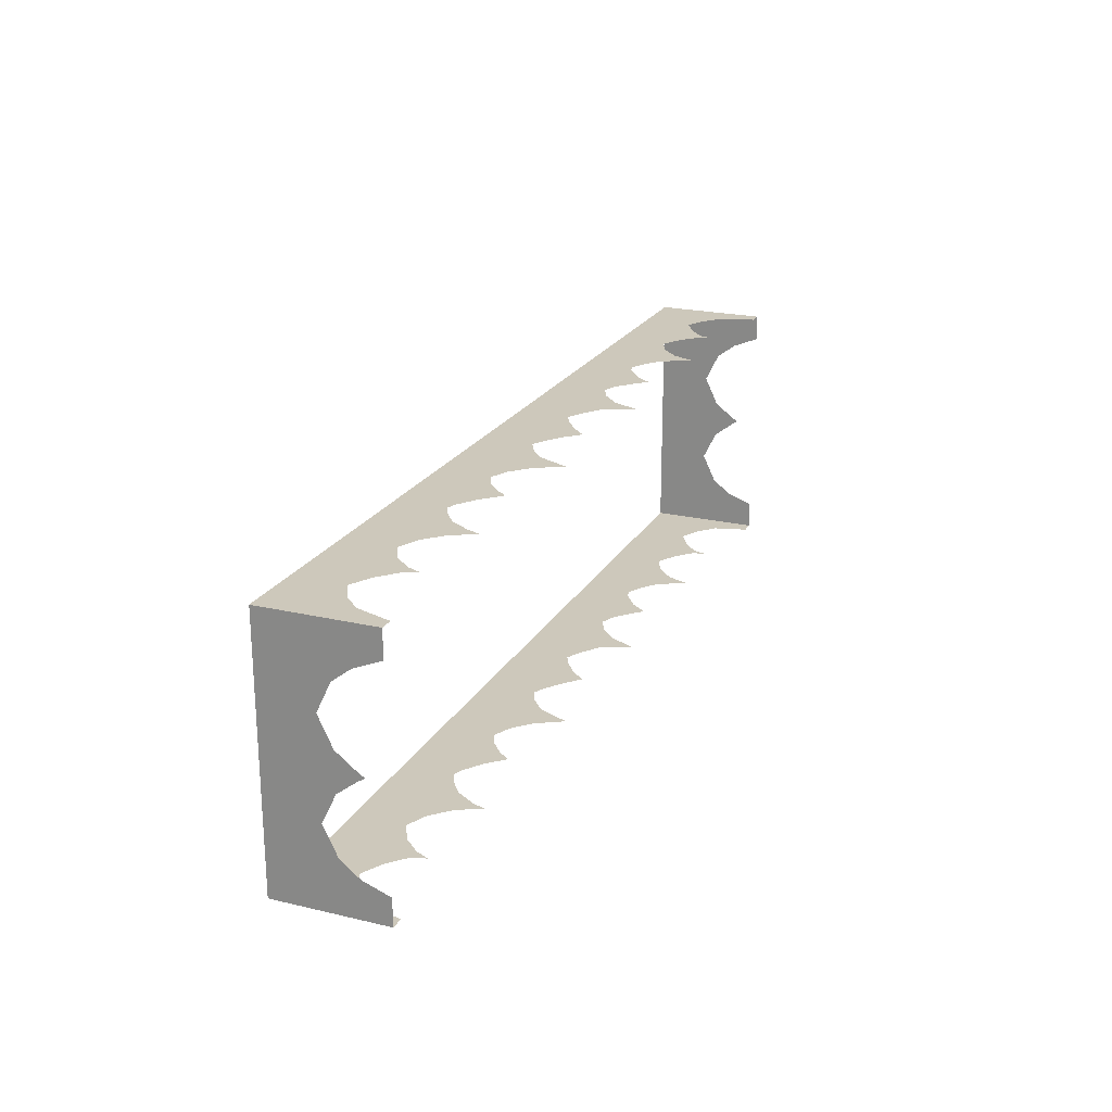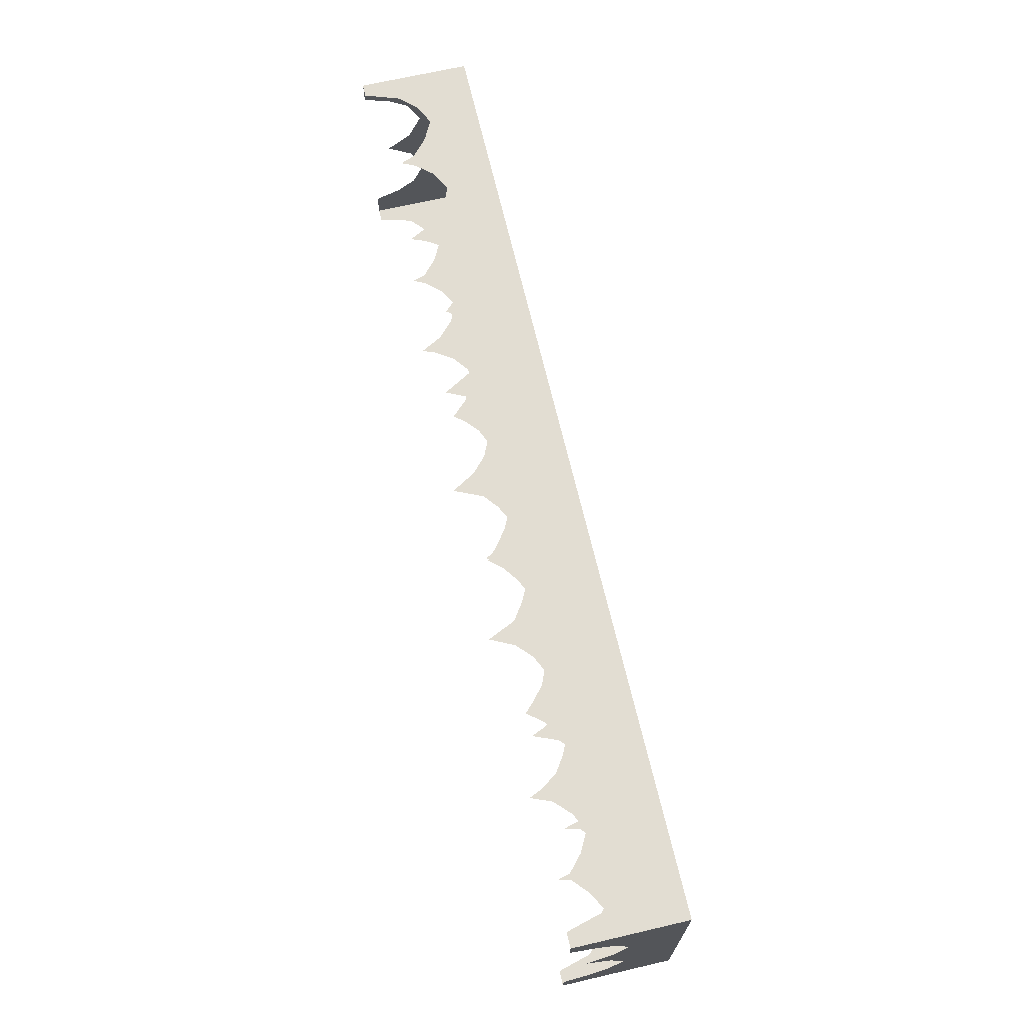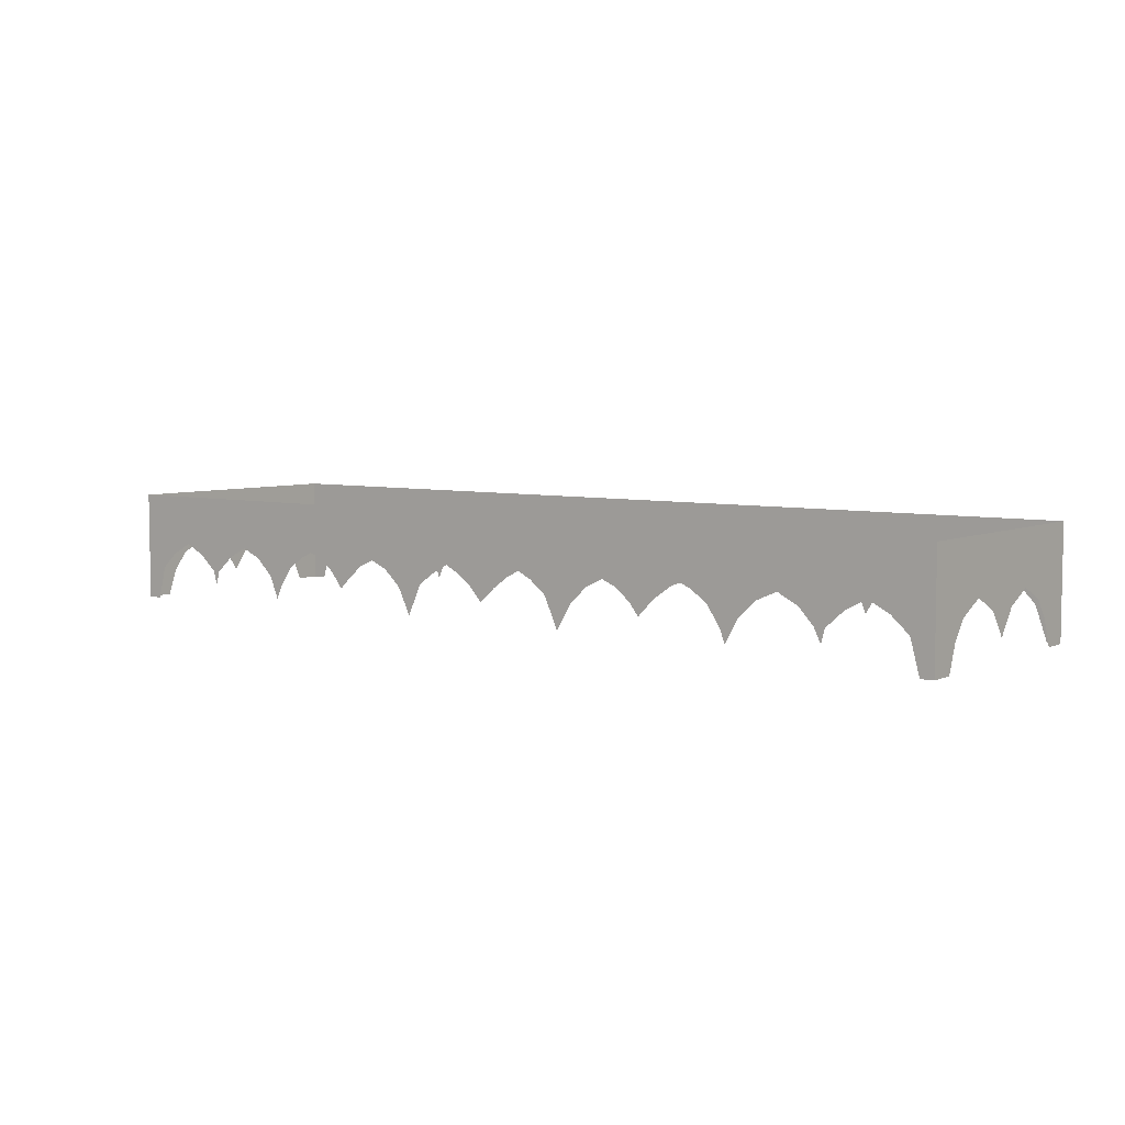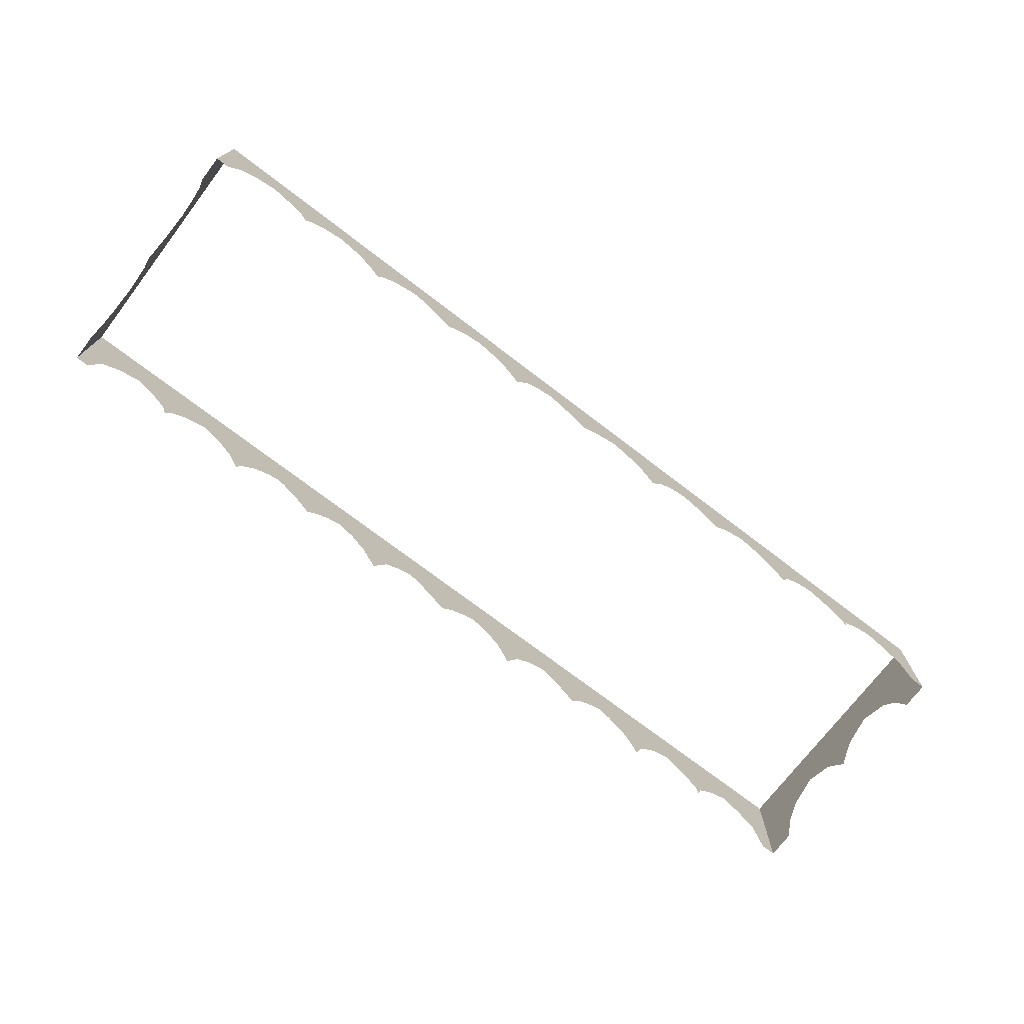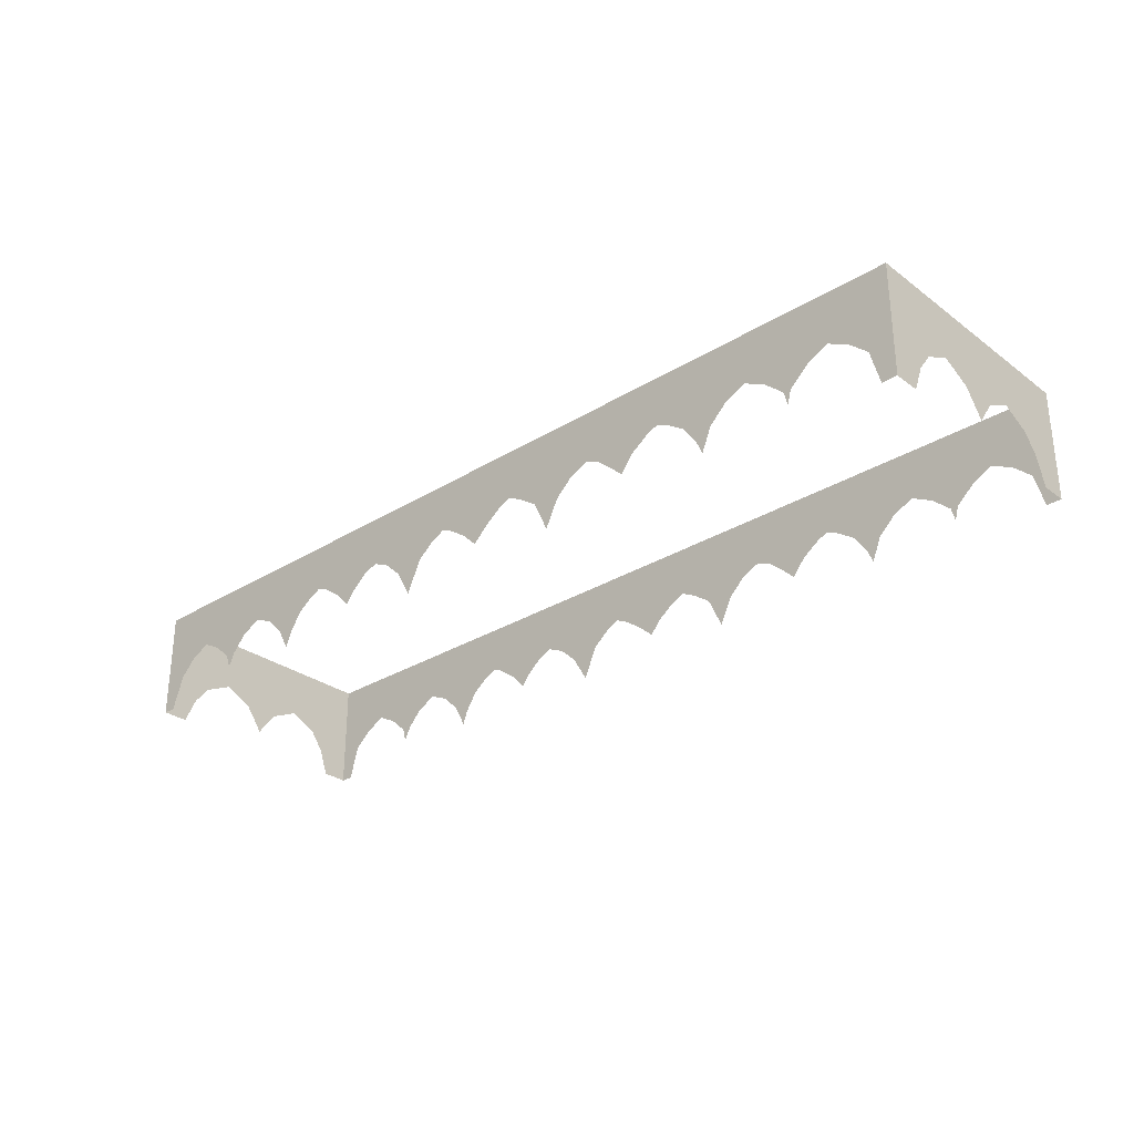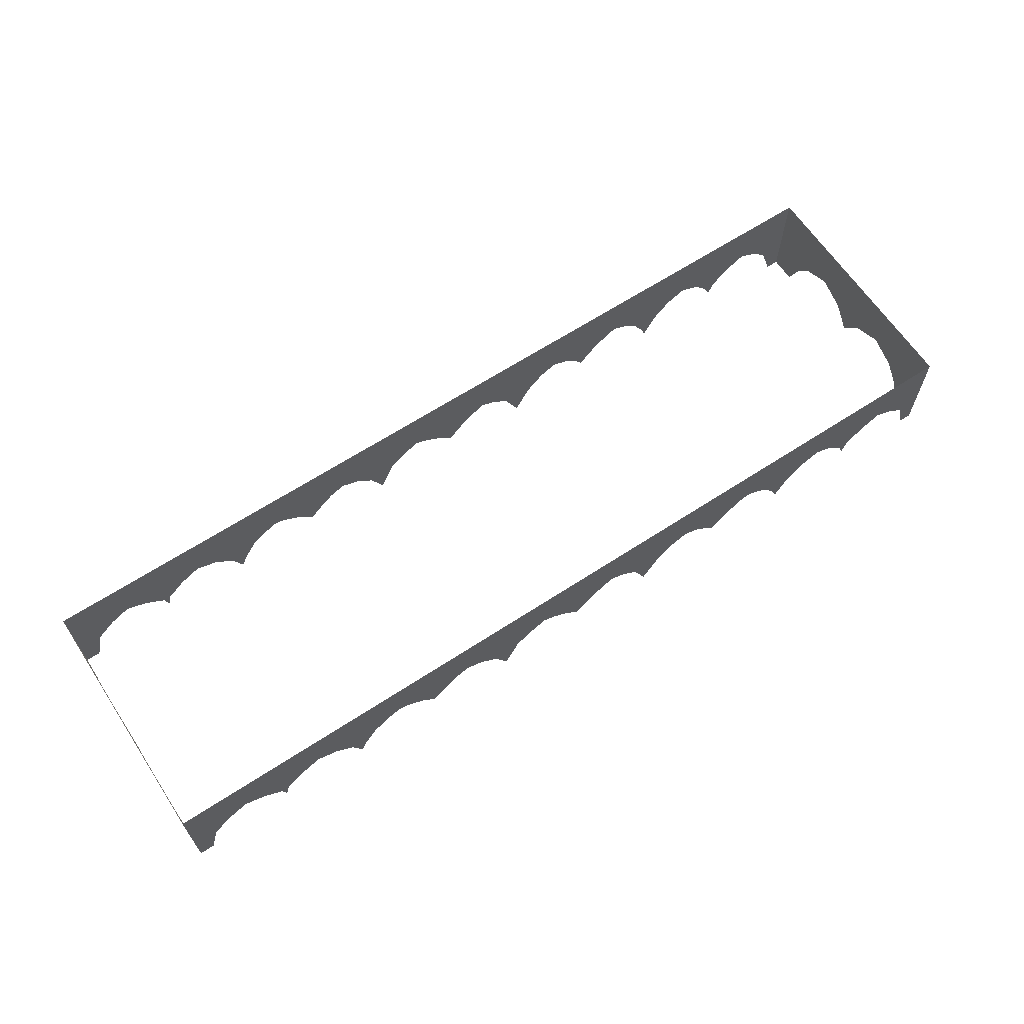
<metadata>
{"format":"obj","ext":"obj","renderer":"f3d","projection":"perspective","resolution":1024,"background":"white","views":[{"elev":22.0,"azim":-67.7,"up":"+Z"},{"elev":68.1,"azim":76.9,"up":"+Z"},{"elev":5.8,"azim":-142.9,"up":"+Y"},{"elev":-73.2,"azim":-37.4,"up":"+Y"},{"elev":-29.1,"azim":42.4,"up":"+Y"},{"elev":64.3,"azim":146.6,"up":"+Y"}]}
</metadata>
<code>
o sponza_35
v 89.27 69.4 22.53
v 89.27 92.17 22.53
v 86.23 69.38 22.53
v 84.34 76.37 22.53
v 80.64 79.67 22.53
v 76.42 92.17 22.53
v 76.42 81.88 22.53
v 68.5 76.37 22.53
v 72.2 79.67 22.53
v 67.73 92.17 22.53
v 67.73 73.51 22.53
v 51.11 76.48 22.53
v 54.81 80.04 22.53
v 49.37 92.17 22.53
v 49.17 71.75 22.53
v 59.03 81.88 22.53
v 59.03 92.17 22.53
v 66.95 76.37 22.53
v 63.25 79.67 22.53
v 47.99 74.47 22.53
v 45.28 78.49 22.53
v 41.57 81.01 22.53
v 39.23 92.17 22.53
v 39.23 82.07 22.53
v 30.62 92.17 22.53
v 37.34 81.47 22.53
v 33.29 78.65 22.53
v 30.62 75.25 22.53
v 28.14 77.66 22.53
v 25.04 80.28 22.53
v 21.94 92.17 22.53
v 21.94 81.58 22.53
v 12.11 92.17 22.53
v 18.37 79.95 22.53
v 14.8 76.63 22.53
v 12.11 71.16 22.53
v 9.128 77.63 22.53
v 5.239 80.34 22.53
v 2.256 92.17 22.53
v 2.256 81.83 22.53
v -6.686 92.17 22.53
v -0.366 80.5 22.53
v -3.681 78.12 22.53
v -6.686 75.17 22.53
v 89.27 69.4 22.53
v 89.27 69.4 17.14
v 89.27 92.17 22.53
v 89.27 81.39 6.116
v 89.27 78.6 0.2823
v 89.27 92.17 -3.601
v 89.27 92.17 6.116
v 89.27 78.6 11.95
v 89.27 74.82 -2.634
v 89.27 74.82 14.87
v 89.27 73.36 -3.601
v 89.27 69.4 -29.55
v 86.23 69.38 -29.55
v 89.27 92.17 -29.55
v 84.34 76.37 -29.55
v 80.64 79.67 -29.55
v 76.42 81.88 -29.55
v 76.42 92.17 -29.55
v 68.5 76.37 -29.55
v 67.73 92.17 -29.55
v 72.2 79.67 -29.55
v 67.73 73.51 -29.55
v 51.11 76.48 -29.55
v 49.37 92.17 -29.55
v 54.81 80.04 -29.55
v 49.17 71.75 -29.55
v 59.03 92.17 -29.55
v 59.03 81.88 -29.55
v 66.95 76.37 -29.55
v 63.25 79.67 -29.55
v 47.99 74.47 -29.55
v 45.28 78.49 -29.55
v 41.57 81.01 -29.55
v 39.23 82.07 -29.55
v 39.23 92.17 -29.55
v 37.34 81.47 -29.55
v 30.62 92.17 -29.55
v 33.29 78.65 -29.55
v 30.62 75.25 -29.55
v 28.14 77.66 -29.55
v 25.04 80.28 -29.55
v 21.94 81.58 -29.55
v 21.94 92.17 -29.55
v 18.37 79.95 -29.55
v 12.11 92.17 -29.55
v 14.8 76.63 -29.55
v 12.11 71.16 -29.55
v 9.128 77.63 -29.55
v 5.239 80.34 -29.55
v 2.256 81.83 -29.55
v 2.256 92.17 -29.55
v -0.366 80.5 -29.55
v -6.686 92.17 -29.55
v -3.681 78.12 -29.55
v -6.294 75.17 -29.55
v 89.27 69.4 -29.55
v 89.27 92.17 -29.55
v 89.27 69.4 -24.07
v 89.27 78.6 -7.483
v 89.27 81.39 -13.32
v 89.27 92.17 -13.32
v 89.27 78.6 -19.15
v 89.27 74.82 -4.567
v 89.27 74.82 -22.07
v -102.3 69.4 22.53
v -99.6 69.38 22.53
v -102.3 92.17 22.53
v -97.16 76.37 22.53
v -94.01 79.67 22.53
v -89.79 81.88 22.53
v -89.79 92.17 22.53
v -81.87 76.37 22.53
v -81.1 92.17 22.53
v -85.57 79.67 22.53
v -80.8 73.51 22.53
v -64.48 76.48 22.53
v -62.74 92.17 22.53
v -68.19 80.04 22.53
v -61.89 71.75 22.53
v -72.4 92.17 22.53
v -72.4 81.88 22.53
v -79.49 76.37 22.53
v -76.62 79.67 22.53
v -60.83 74.47 22.53
v -58.35 78.49 22.53
v -54.94 81.01 22.53
v -52.6 82.07 22.53
v -52.6 92.17 22.53
v -50.71 81.47 22.53
v -43.99 92.17 22.53
v -46.67 78.65 22.53
v -43.26 75.25 22.53
v -41.52 77.66 22.53
v -38.41 80.28 22.53
v -35.31 81.58 22.53
v -35.31 92.17 22.53
v -31.74 79.95 22.53
v -25.48 92.17 22.53
v -28.17 76.63 22.53
v -25.03 71.16 22.53
v -21.99 77.63 22.53
v -18.61 80.34 22.53
v -15.63 81.83 22.53
v -15.63 92.17 22.53
v -13.01 80.5 22.53
v -9.69 78.12 22.53
v -102.3 69.4 22.53
v -102.3 92.17 22.53
v -102.3 69.4 17.14
v -102.3 92.17 -3.601
v -102.3 78.6 0.2823
v -102.3 81.39 6.116
v -102.3 92.17 6.116
v -102.3 78.6 11.95
v -102.3 74.82 -2.634
v -102.3 74.82 14.87
v -102.3 73.36 -3.601
v -102.3 69.4 -29.55
v -102.3 92.17 -29.55
v -99.6 69.38 -29.55
v -97.71 76.37 -29.55
v -94.01 79.67 -29.55
v -89.79 92.17 -29.55
v -89.79 81.88 -29.55
v -81.87 76.37 -29.55
v -85.57 79.67 -29.55
v -81.1 92.17 -29.55
v -81.1 73.51 -29.55
v -64.48 76.48 -29.55
v -68.19 80.04 -29.55
v -62.74 92.17 -29.55
v -61.92 71.75 -29.55
v -72.4 81.88 -29.55
v -72.4 92.17 -29.55
v -79.68 76.37 -29.55
v -76.62 79.67 -29.55
v -60.91 74.47 -29.55
v -58.28 78.49 -29.55
v -54.94 81.01 -29.55
v -52.6 92.17 -29.55
v -52.6 82.07 -29.55
v -43.99 92.17 -29.55
v -50.71 81.47 -29.55
v -46.67 78.65 -29.55
v -43.38 75.25 -29.55
v -41.52 77.66 -29.55
v -38.41 80.28 -29.55
v -35.31 92.17 -29.55
v -35.31 81.58 -29.55
v -25.48 92.17 -29.55
v -31.74 79.95 -29.55
v -28.17 76.63 -29.55
v -24.9 71.16 -29.55
v -21.98 77.63 -29.55
v -18.61 80.34 -29.55
v -15.63 92.17 -29.55
v -15.63 81.83 -29.55
v -13.01 80.5 -29.55
v -9.69 78.12 -29.55
v -102.3 69.4 -29.55
v -102.3 69.4 -24.07
v -102.3 92.17 -29.55
v -102.3 81.39 -13.32
v -102.3 78.6 -7.483
v -102.3 92.17 -13.32
v -102.3 78.6 -19.15
v -102.3 74.82 -4.567
v -102.3 74.82 -22.07
f 1 2 3
f 4 2 5
f 3 2 4
f 6 7 5
f 6 5 2
f 8 9 10
f 9 7 6
f 9 6 10
f 10 11 8
f 12 13 14
f 15 12 14
f 13 16 17
f 13 17 14
f 18 10 19
f 17 16 19
f 17 19 10
f 11 10 18
f 15 14 20
f 21 14 22
f 20 14 21
f 22 14 23
f 22 23 24
f 23 25 26
f 23 26 24
f 26 25 27
f 27 25 28
f 28 25 29
f 29 25 30
f 30 25 31
f 30 31 32
f 31 33 34
f 31 34 32
f 35 33 36
f 34 33 35
f 36 33 37
f 38 33 39
f 38 39 40
f 37 33 38
f 39 41 42
f 39 42 40
f 43 41 44
f 42 41 43
f 45 46 47
f 48 49 50
f 48 50 51
f 52 48 51
f 52 51 47
f 50 49 53
f 47 54 52
f 50 53 55
f 47 46 54
f 56 57 58
f 59 60 58
f 57 59 58
f 60 61 62
f 60 62 58
f 63 64 65
f 62 61 65
f 62 65 64
f 64 63 66
f 67 68 69
f 70 68 67
f 71 72 69
f 71 69 68
f 73 74 64
f 74 72 71
f 74 71 64
f 66 73 64
f 70 75 68
f 76 77 68
f 75 76 68
f 77 78 79
f 77 79 68
f 79 78 80
f 79 80 81
f 80 82 81
f 82 83 81
f 83 84 81
f 84 85 81
f 85 86 87
f 85 87 81
f 87 86 88
f 87 88 89
f 90 91 89
f 88 90 89
f 91 92 89
f 93 94 95
f 93 95 89
f 92 93 89
f 95 94 96
f 95 96 97
f 98 99 97
f 96 98 97
f 100 101 102
f 50 103 104
f 50 104 105
f 105 104 106
f 105 106 101
f 103 50 107
f 101 106 108
f 107 50 55
f 101 108 102
f 109 110 111
f 112 113 111
f 110 112 111
f 113 114 115
f 113 115 111
f 116 117 118
f 115 114 118
f 115 118 117
f 117 116 119
f 120 121 122
f 123 121 120
f 124 125 122
f 124 122 121
f 126 127 117
f 127 125 124
f 127 124 117
f 119 126 117
f 123 128 121
f 129 130 121
f 128 129 121
f 130 131 132
f 130 132 121
f 132 131 133
f 132 133 134
f 133 135 134
f 135 136 134
f 136 137 134
f 137 138 134
f 138 139 140
f 138 140 134
f 140 139 141
f 140 141 142
f 143 144 142
f 141 143 142
f 144 145 142
f 146 147 148
f 146 148 142
f 145 146 142
f 148 147 149
f 148 149 41
f 150 44 41
f 149 150 41
f 151 152 153
f 154 155 156
f 154 156 157
f 157 156 158
f 157 158 152
f 154 159 155
f 152 158 160
f 154 161 159
f 152 160 153
f 162 163 164
f 165 163 166
f 164 163 165
f 167 168 166
f 167 166 163
f 169 170 171
f 170 168 167
f 170 167 171
f 171 172 169
f 173 174 175
f 176 173 175
f 174 177 178
f 174 178 175
f 179 171 180
f 178 177 180
f 178 180 171
f 172 171 179
f 176 175 181
f 182 175 183
f 181 175 182
f 183 175 184
f 183 184 185
f 184 186 187
f 184 187 185
f 187 186 188
f 188 186 189
f 189 186 190
f 190 186 191
f 191 186 192
f 191 192 193
f 192 194 195
f 192 195 193
f 196 194 197
f 195 194 196
f 197 194 198
f 199 194 200
f 199 200 201
f 198 194 199
f 200 97 202
f 200 202 201
f 203 97 99
f 202 97 203
f 204 205 206
f 207 208 154
f 207 154 209
f 210 207 209
f 210 209 206
f 208 211 154
f 206 212 210
f 211 161 154
f 206 205 212

</code>
